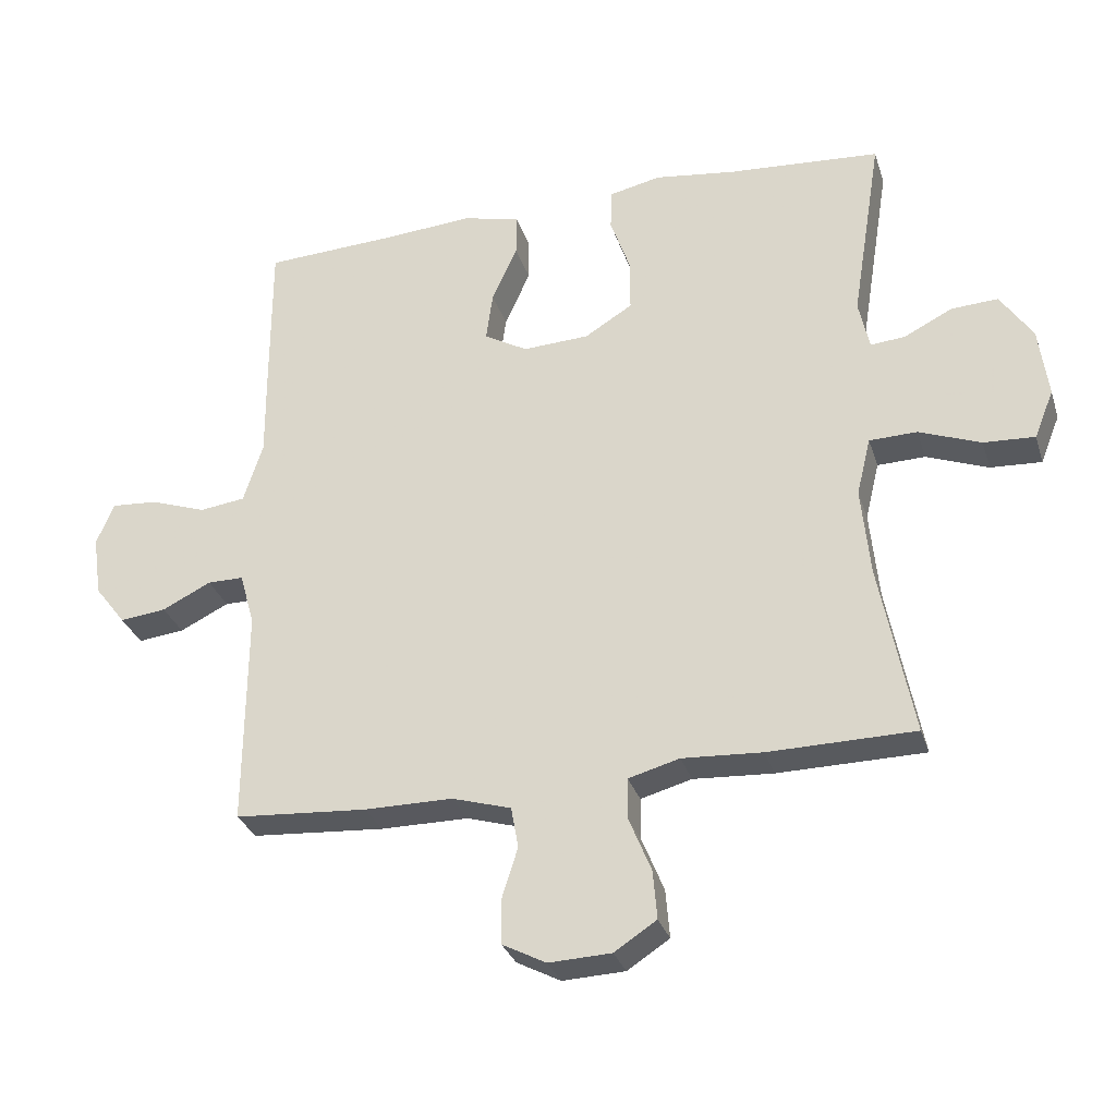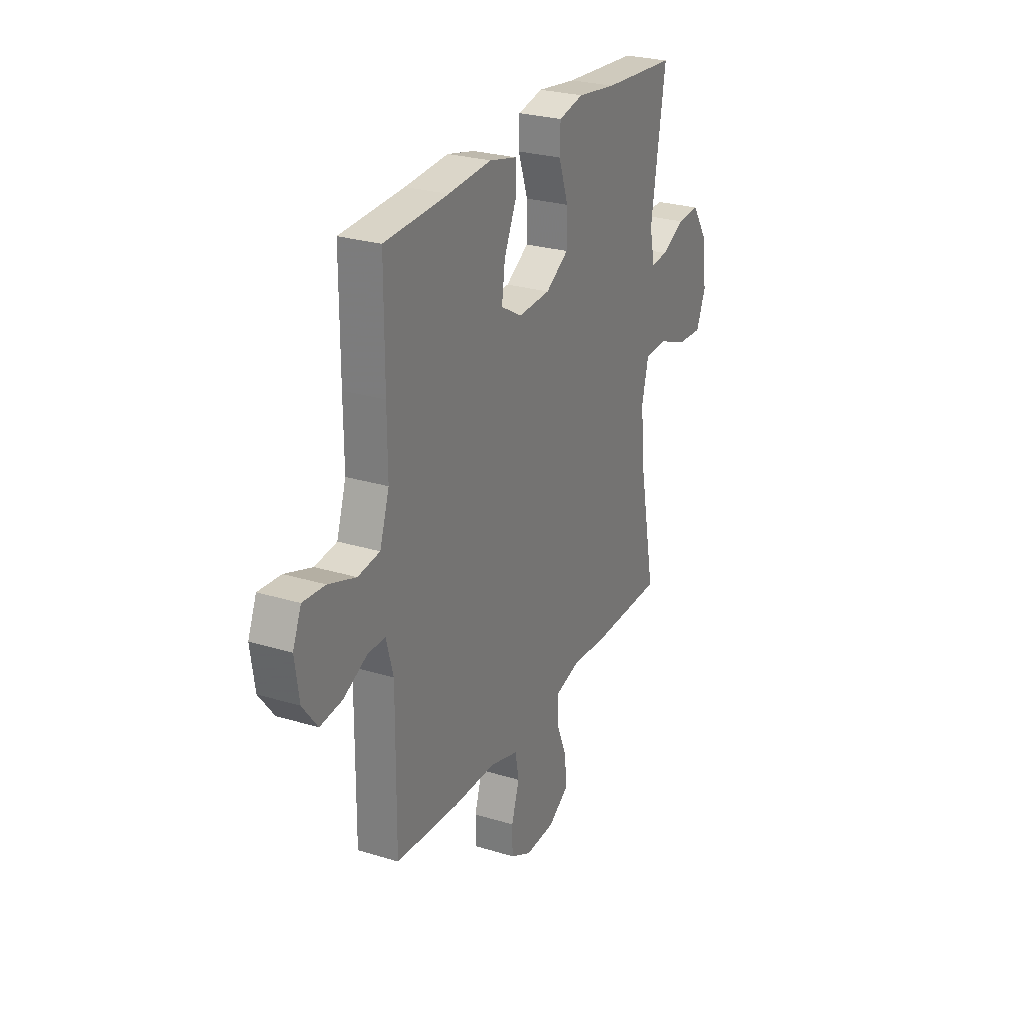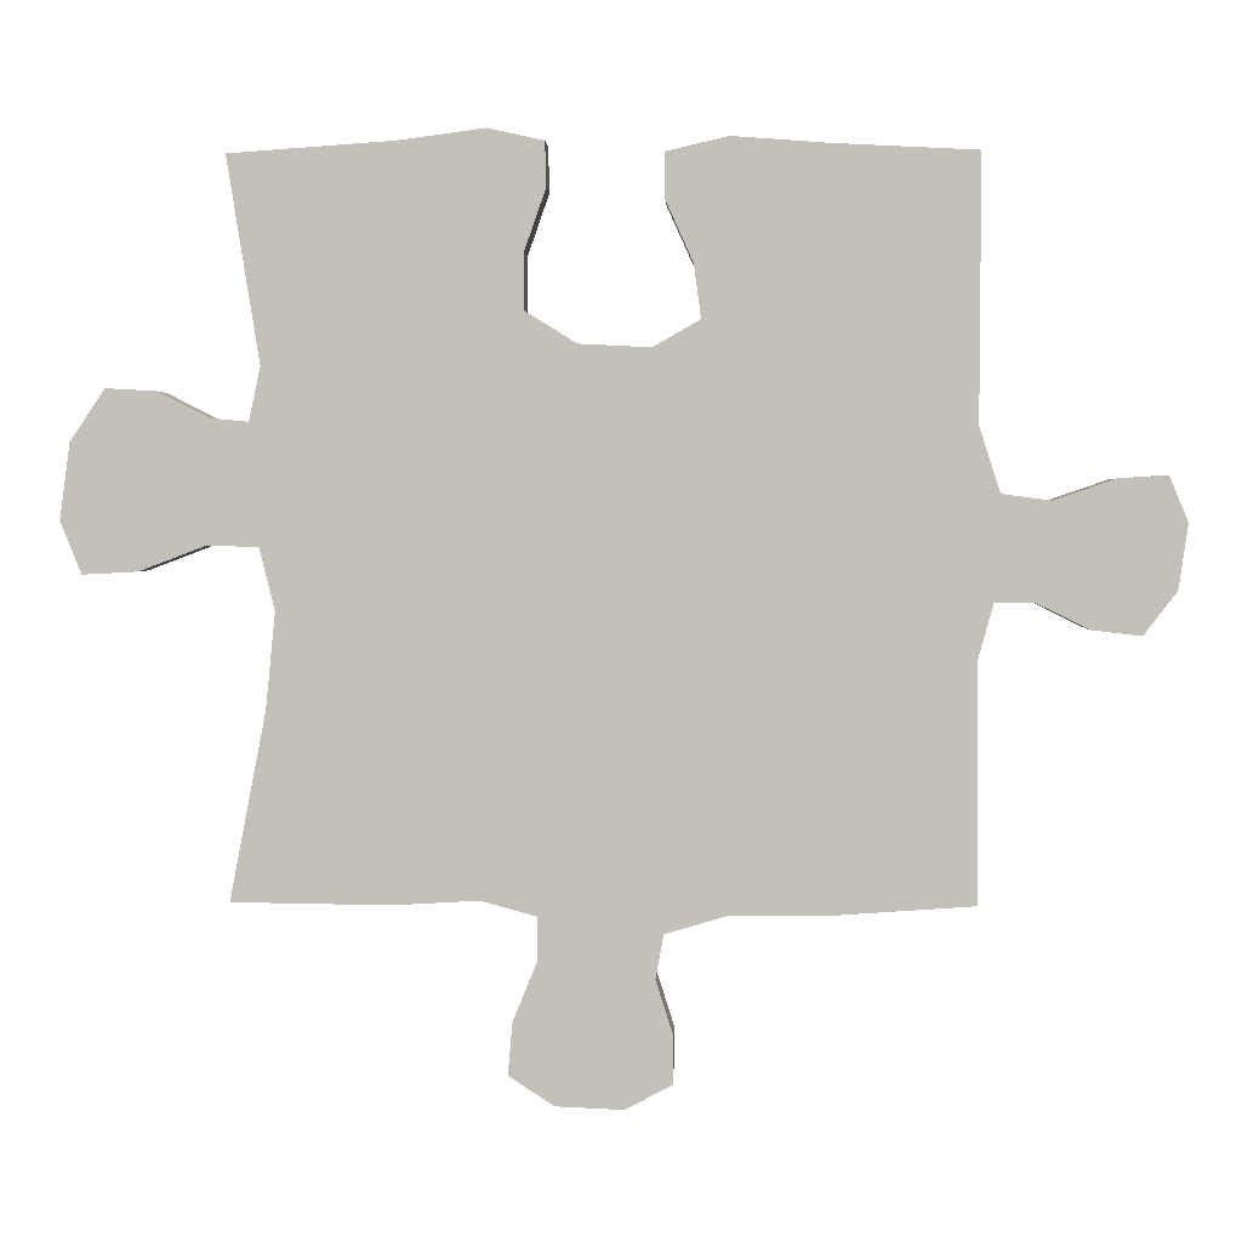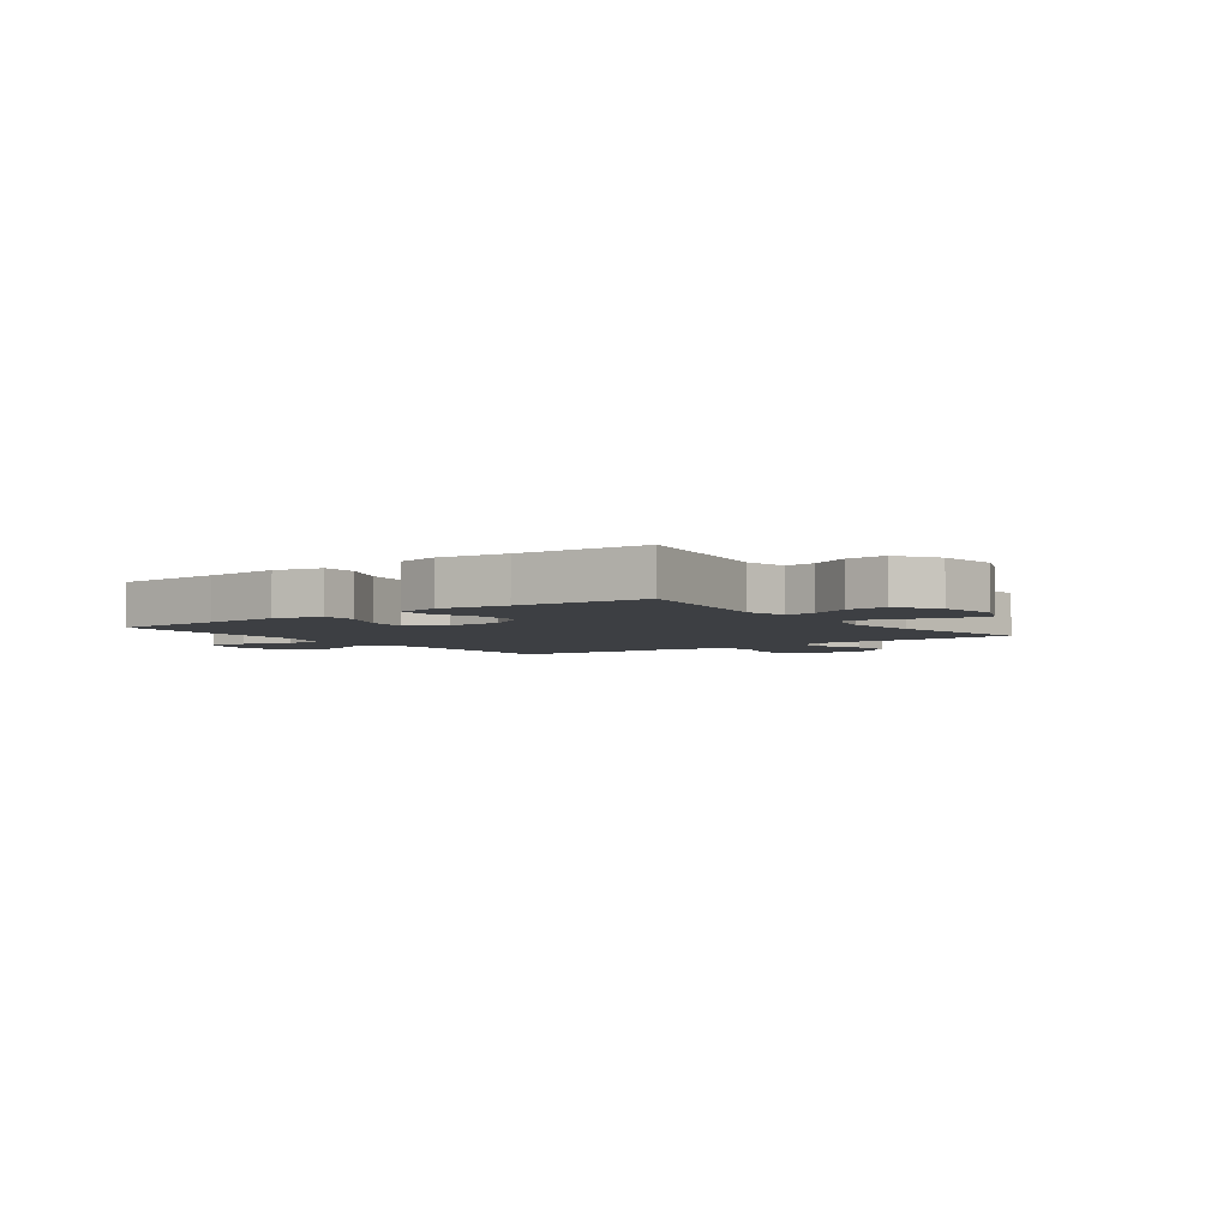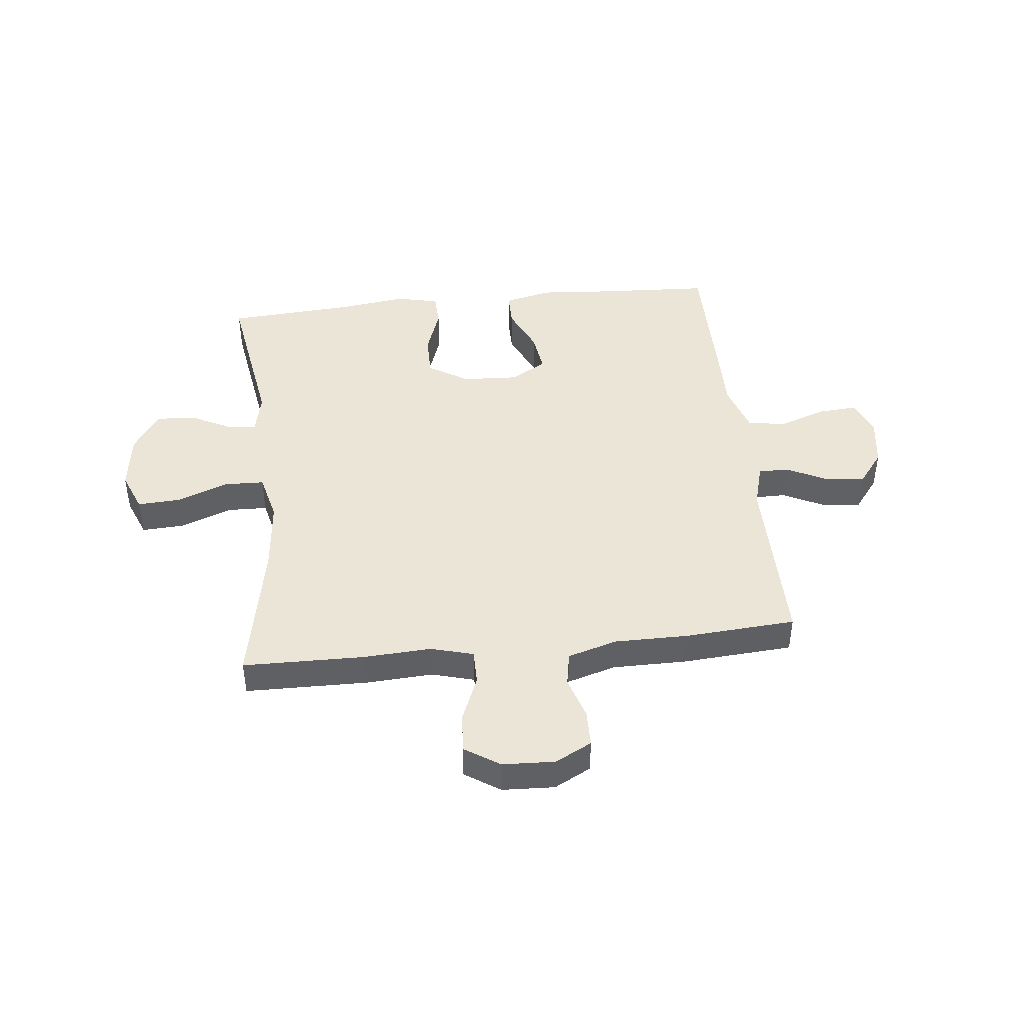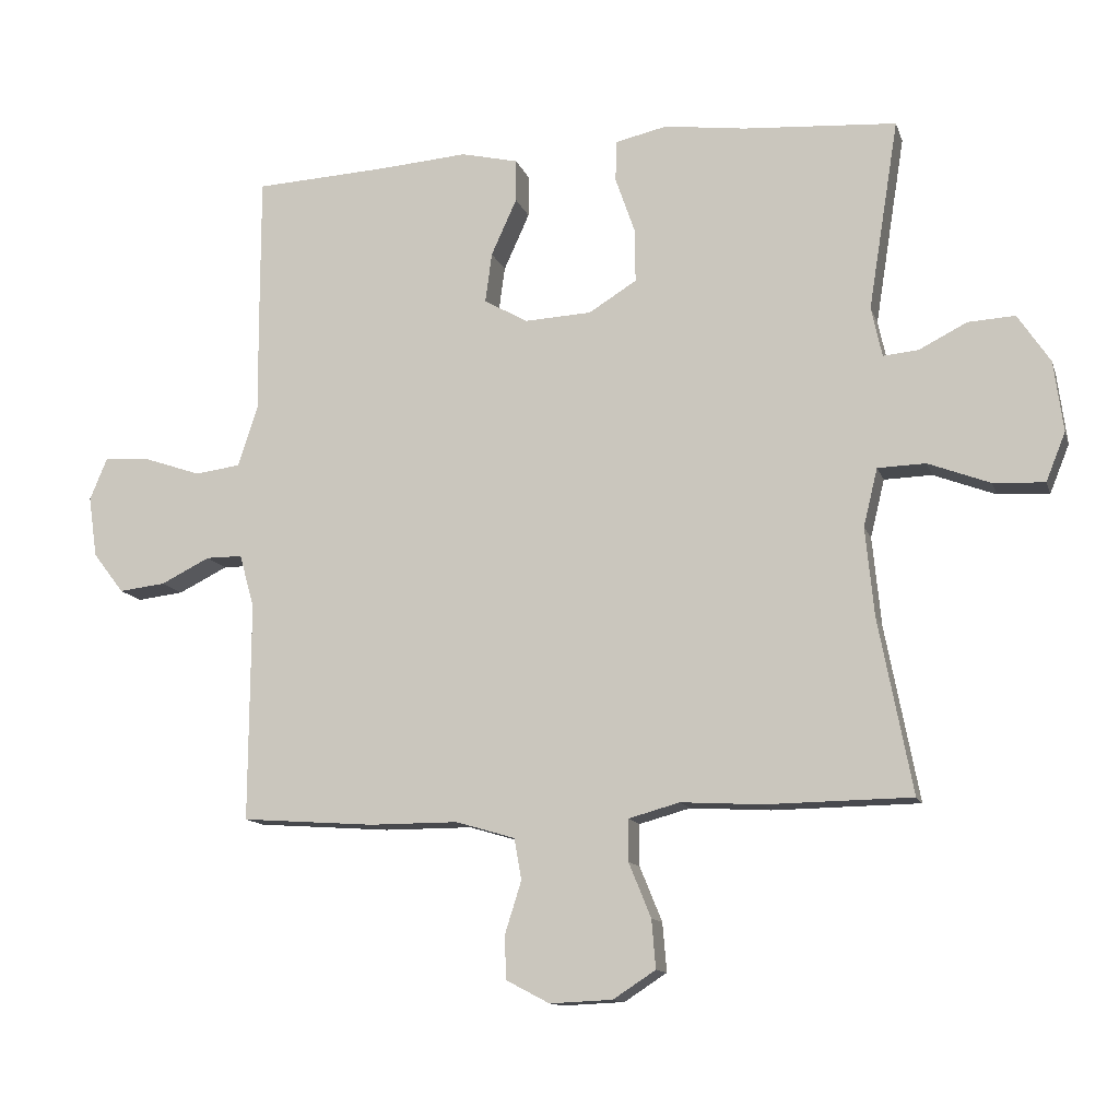
<metadata>
{"format":"obj","ext":"obj","renderer":"f3d","projection":"perspective","resolution":1024,"background":"white","views":[{"elev":-30.3,"azim":16.3,"up":"+Z"},{"elev":26.4,"azim":-64.3,"up":"+Z"},{"elev":2.4,"azim":-177.8,"up":"+Z"},{"elev":-3.9,"azim":36.3,"up":"+Y"},{"elev":44.0,"azim":173.9,"up":"+Y"},{"elev":-12.5,"azim":15.1,"up":"+Z"}]}
</metadata>
<code>
v 0.5 0.07 0.5
v 0.455 0.07 0.218
v 0.471 0.07 0.144
v 0.523 0.07 0.149
v 0.594 0.07 0.185
v 0.664 0.07 0.189
v 0.712 0.07 0.117
v 0.726 0.07 0.012
v 0.697 0.07 -0.06
v 0.621 0.07 -0.056
v 0.529 0.07 -0.021
v 0.458 0.07 -0.023
v 0.437 0.07 -0.109
v 0.45 0.07 -0.241
v 0.5 0.07 -0.5
v 0.282 0.07 -0.503
v 0.163 0.07 -0.496
v 0.087 0.07 -0.517
v 0.087 0.07 -0.579
v 0.12 0.07 -0.66
v 0.126 0.07 -0.732
v 0.063 0.07 -0.773
v -0.03 0.07 -0.777
v -0.095 0.07 -0.743
v -0.096 0.07 -0.677
v -0.072 0.07 -0.601
v -0.083 0.07 -0.54
v -0.171 0.07 -0.514
v -0.302 0.07 -0.514
v -0.5 0.07 -0.5
v -0.498 0.07 -0.175
v -0.52 0.07 -0.096
v -0.574 0.07 -0.096
v -0.647 0.07 -0.132
v -0.716 0.07 -0.14
v -0.762 0.07 -0.08
v -0.775 0.07 0.01
v -0.749 0.07 0.073
v -0.68 0.07 0.068
v -0.596 0.07 0.039
v -0.528 0.07 0.048
v -0.499 0.07 0.138
v -0.5 0.07 0.272
v -0.5 0.07 0.5
v -0.303 0.07 0.51
v -0.169 0.07 0.52
v -0.084 0.07 0.5
v -0.084 0.07 0.437
v -0.122 0.07 0.353
v -0.132 0.07 0.279
v -0.067 0.07 0.242
v 0.032 0.07 0.247
v 0.103 0.07 0.291
v 0.103 0.07 0.368
v 0.073 0.07 0.454
v 0.075 0.07 0.515
v 0.152 0.07 0.532
v 0.272 0.07 0.516
v 0.5 0 0.5
v 0.455 0 0.218
v 0.471 0 0.144
v 0.523 0 0.149
v 0.594 0 0.185
v 0.664 0 0.189
v 0.712 0 0.117
v 0.726 0 0.012
v 0.697 0 -0.06
v 0.621 0 -0.056
v 0.529 0 -0.021
v 0.458 0 -0.023
v 0.437 0 -0.109
v 0.45 0 -0.241
v 0.5 0 -0.5
v 0.282 0 -0.503
v 0.163 0 -0.496
v 0.087 0 -0.517
v 0.087 0 -0.579
v 0.12 0 -0.66
v 0.126 0 -0.732
v 0.063 0 -0.773
v -0.03 0 -0.777
v -0.095 0 -0.743
v -0.096 0 -0.677
v -0.072 0 -0.601
v -0.083 0 -0.54
v -0.171 0 -0.514
v -0.302 0 -0.514
v -0.5 0 -0.5
v -0.498 0 -0.175
v -0.52 0 -0.096
v -0.574 0 -0.096
v -0.647 0 -0.132
v -0.716 0 -0.14
v -0.762 0 -0.08
v -0.775 0 0.01
v -0.749 0 0.073
v -0.68 0 0.068
v -0.596 0 0.039
v -0.528 0 0.048
v -0.499 0 0.138
v -0.5 0 0.272
v -0.5 0 0.5
v -0.303 0 0.51
v -0.169 0 0.52
v -0.084 0 0.5
v -0.084 0 0.437
v -0.122 0 0.353
v -0.132 0 0.279
v -0.067 0 0.242
v 0.032 0 0.247
v 0.103 0 0.291
v 0.103 0 0.368
v 0.073 0 0.454
v 0.075 0 0.515
v 0.152 0 0.532
v 0.272 0 0.516
f 56 57 58
f 55 56 58
f 54 55 58
f 58 1 2
f 54 58 2
f 53 54 2
f 52 53 2 3
f 51 52 3
f 47 48 49
f 46 47 49
f 45 46 49
f 45 49 50
f 44 45 50
f 43 44 50
f 42 43 50
f 41 42 50 51
f 38 39 40
f 37 38 40
f 36 37 40
f 35 36 40
f 34 35 40
f 33 34 40
f 32 33 40 41
f 41 51 3
f 32 41 3
f 31 32 3
f 31 3 4
f 30 31 4
f 29 30 4
f 28 29 4
f 24 25 26
f 23 24 26
f 22 23 26
f 21 22 26
f 20 21 26
f 19 20 26
f 18 19 26 27
f 27 28 4
f 18 27 4
f 17 18 4
f 14 15 16 17
f 9 10 11
f 8 9 11
f 7 8 11
f 6 7 11
f 5 6 11
f 4 5 11
f 4 11 12
f 17 4 12
f 13 14 17
f 12 13 17
f 116 115 114
f 116 114 113
f 116 113 112
f 60 59 116
f 60 116 112
f 60 112 111
f 61 60 111 110
f 61 110 109
f 107 106 105
f 107 105 104
f 107 104 103
f 108 107 103
f 108 103 102
f 108 102 101
f 108 101 100
f 109 108 100 99
f 98 97 96
f 98 96 95
f 98 95 94
f 98 94 93
f 98 93 92
f 98 92 91
f 99 98 91 90
f 61 109 99
f 61 99 90
f 61 90 89
f 62 61 89
f 62 89 88
f 62 88 87
f 62 87 86
f 84 83 82
f 84 82 81
f 84 81 80
f 84 80 79
f 84 79 78
f 84 78 77
f 85 84 77 76
f 62 86 85
f 62 85 76
f 62 76 75
f 75 74 73 72
f 69 68 67
f 69 67 66
f 69 66 65
f 69 65 64
f 69 64 63
f 69 63 62
f 70 69 62
f 70 62 75
f 75 72 71
f 75 71 70
f 1 59 60 2
f 2 60 61 3
f 3 61 62 4
f 4 62 63 5
f 5 63 64 6
f 6 64 65 7
f 7 65 66 8
f 8 66 67 9
f 9 67 68 10
f 10 68 69 11
f 11 69 70 12
f 12 70 71 13
f 13 71 72 14
f 14 72 73 15
f 15 73 74 16
f 16 74 75 17
f 17 75 76 18
f 18 76 77 19
f 19 77 78 20
f 20 78 79 21
f 21 79 80 22
f 22 80 81 23
f 23 81 82 24
f 24 82 83 25
f 25 83 84 26
f 26 84 85 27
f 27 85 86 28
f 28 86 87 29
f 29 87 88 30
f 30 88 89 31
f 31 89 90 32
f 32 90 91 33
f 33 91 92 34
f 34 92 93 35
f 35 93 94 36
f 36 94 95 37
f 37 95 96 38
f 38 96 97 39
f 39 97 98 40
f 40 98 99 41
f 41 99 100 42
f 42 100 101 43
f 43 101 102 44
f 44 102 103 45
f 45 103 104 46
f 46 104 105 47
f 47 105 106 48
f 48 106 107 49
f 49 107 108 50
f 50 108 109 51
f 51 109 110 52
f 52 110 111 53
f 53 111 112 54
f 54 112 113 55
f 55 113 114 56
f 56 114 115 57
f 57 115 116 58
f 58 116 59 1

</code>
